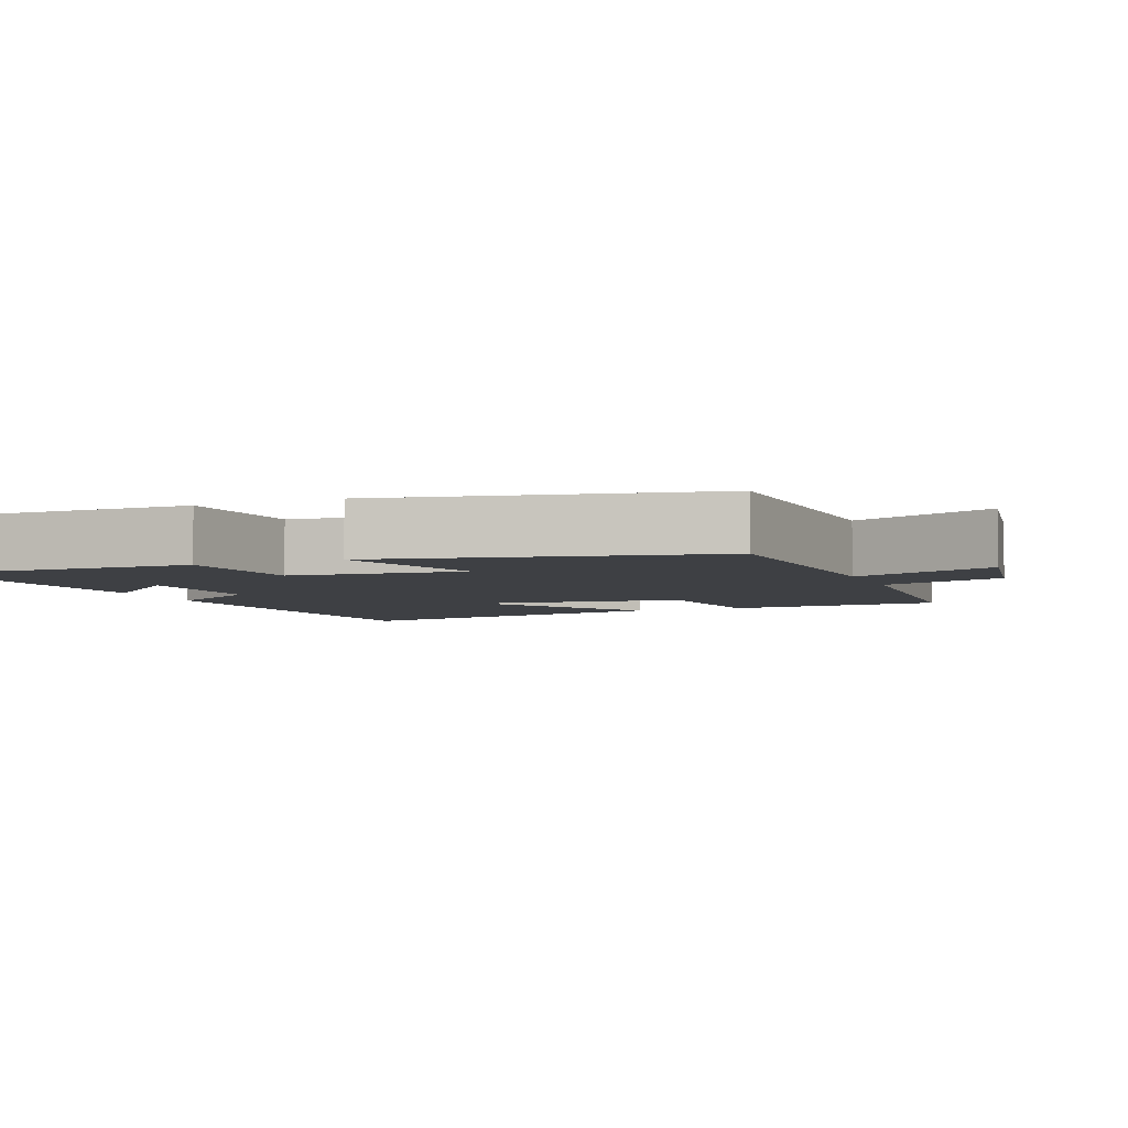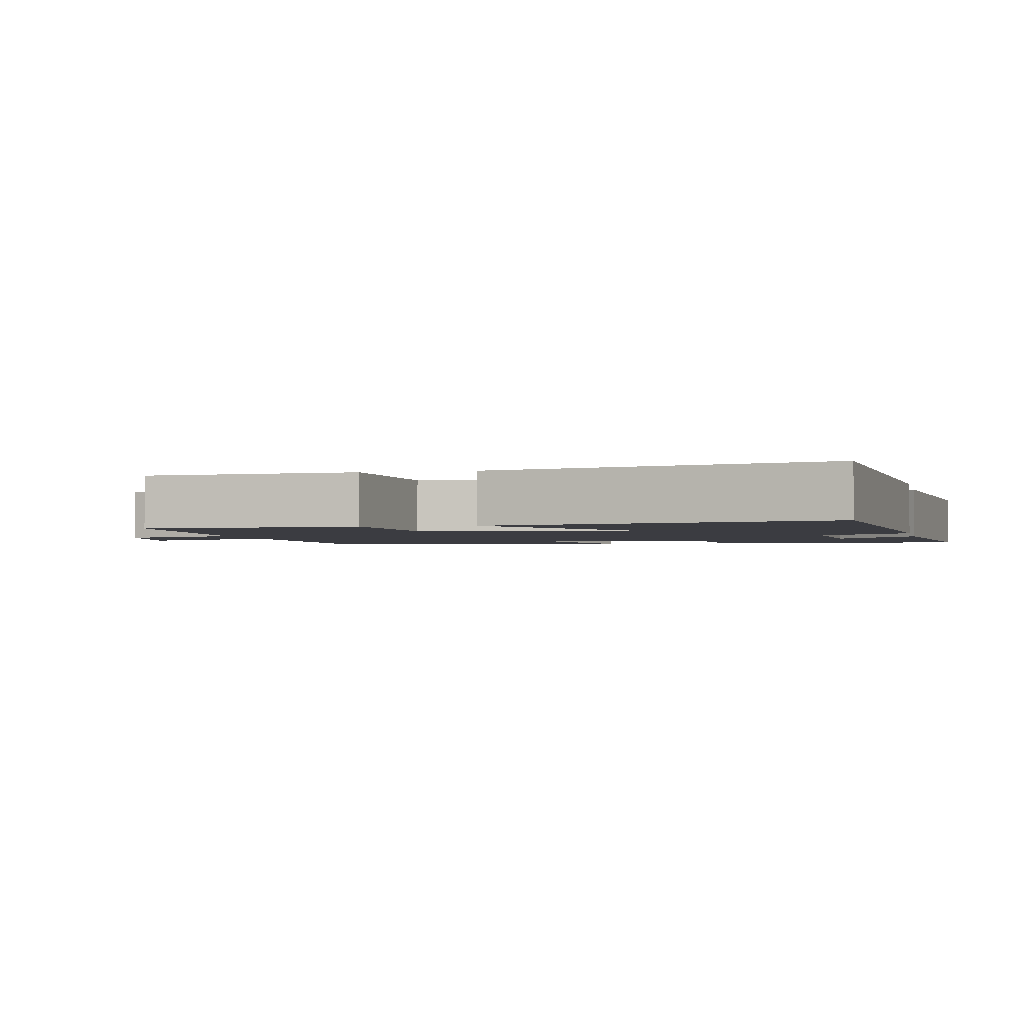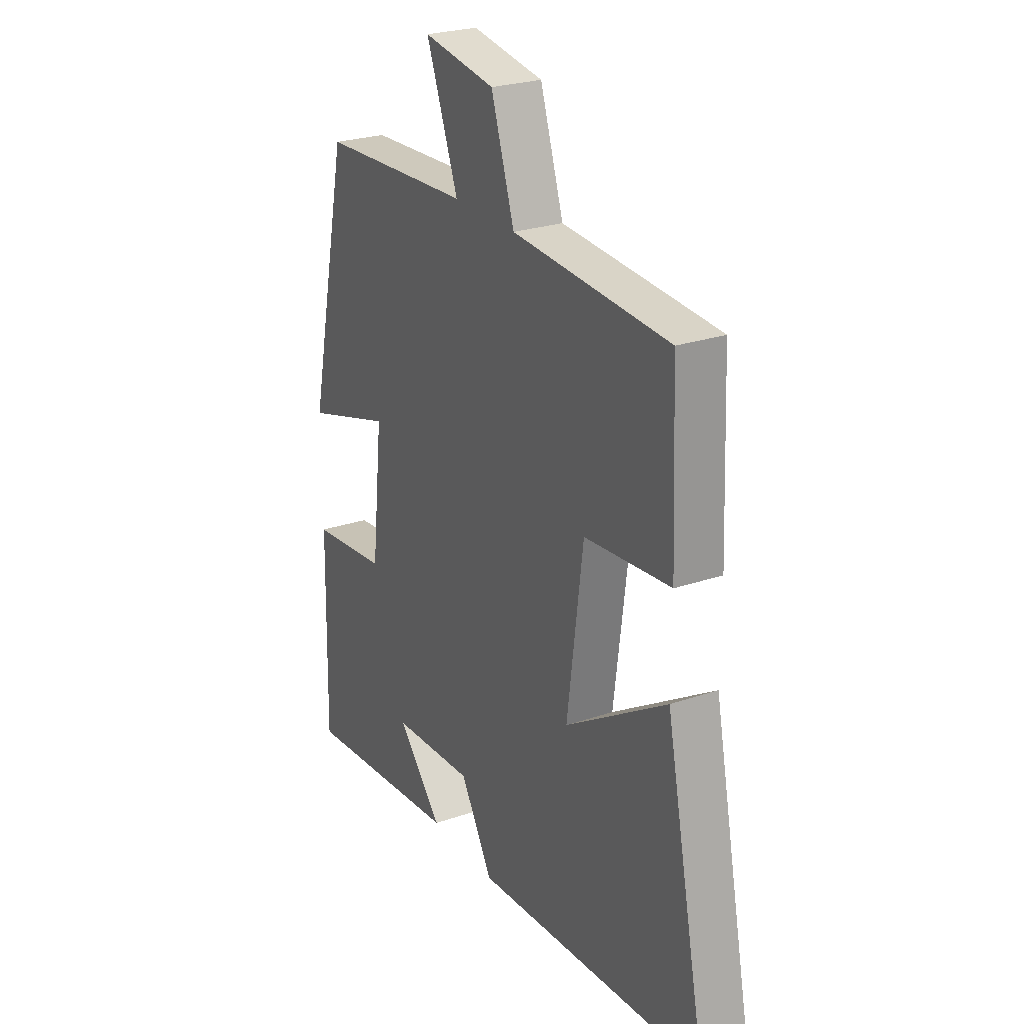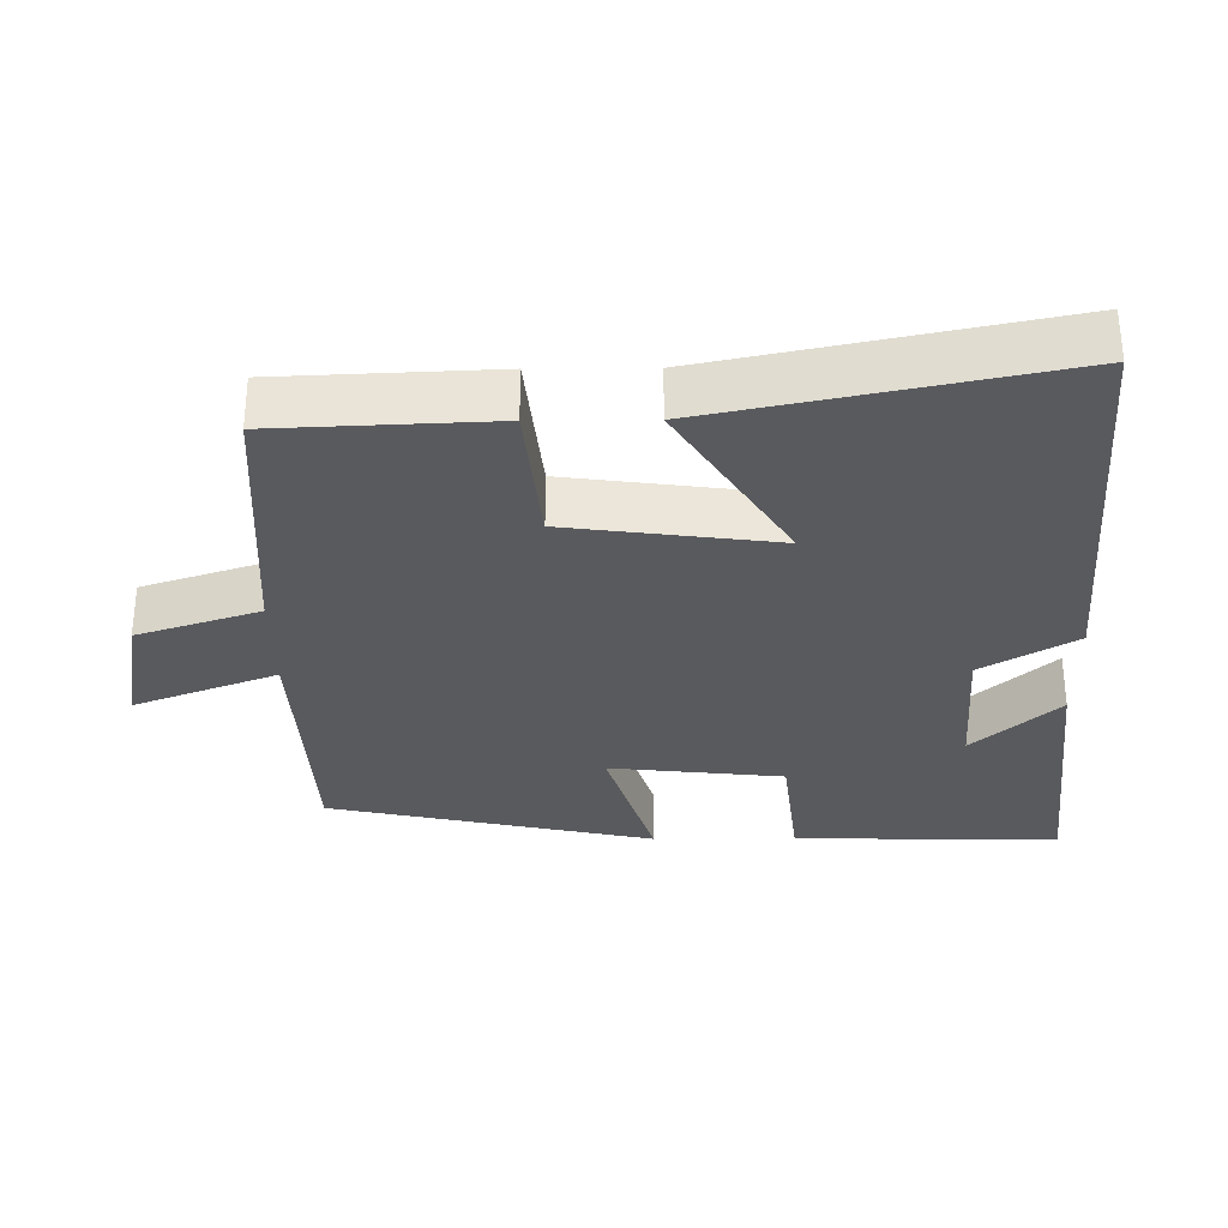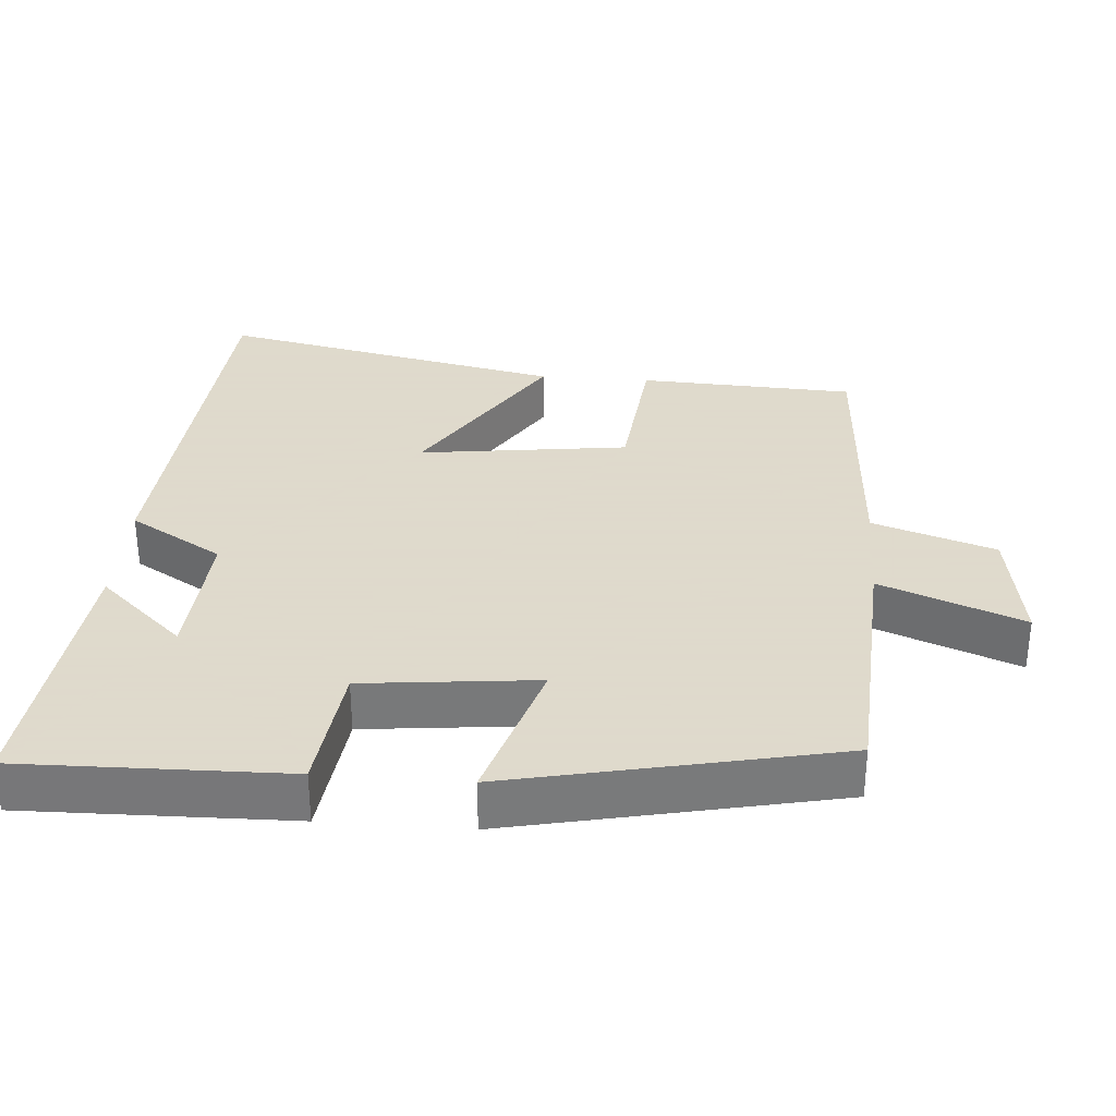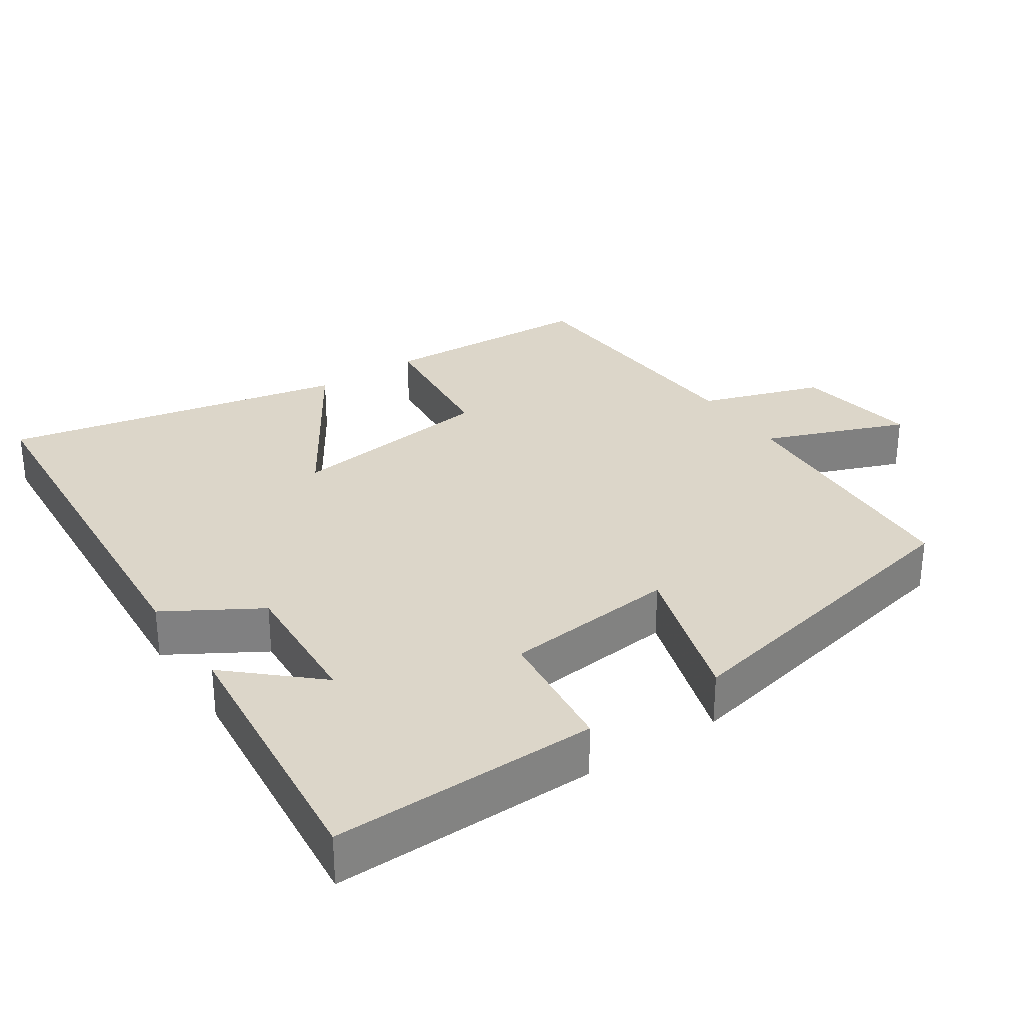
<metadata>
{"format":"obj","ext":"obj","renderer":"f3d","projection":"perspective","resolution":1024,"background":"white","views":[{"elev":-4.7,"azim":-68.1,"up":"+Y"},{"elev":-2.2,"azim":102.8,"up":"+Y"},{"elev":25.4,"azim":61.1,"up":"+Z"},{"elev":-31.7,"azim":90.5,"up":"+Y"},{"elev":32.4,"azim":-85.5,"up":"+Y"},{"elev":30.2,"azim":-123.8,"up":"+Y"}]}
</metadata>
<code>
v -0.508 0.07 -0.54
v -0.5 0.07 -0.17
v -0.316 0.07 -0.149
v -0.29 0.07 0.093
v -0.5 0.07 0.028
v -0.402 0.07 0.481
v -0.039 0.07 0.5
v -0.115 0.07 0.698
v 0.057 0.07 0.67
v 0.113 0.07 0.5
v 0.487 0.07 0.477
v 0.5 0.07 0.177
v 0.294 0.07 0.156
v 0.256 0.07 -0.134
v 0.5 0.07 0.021
v 0.599 0.07 -0.459
v 0.041 0.07 -0.5
v -0.036 0.07 -0.37
v -0.232 0.07 -0.382
v -0.125 0.07 -0.5
v -0.508 0 -0.54
v -0.5 0 -0.17
v -0.316 0 -0.149
v -0.29 0 0.093
v -0.5 0 0.028
v -0.402 0 0.481
v -0.039 0 0.5
v -0.115 0 0.698
v 0.057 0 0.67
v 0.113 0 0.5
v 0.487 0 0.477
v 0.5 0 0.177
v 0.294 0 0.156
v 0.256 0 -0.134
v 0.5 0 0.021
v 0.599 0 -0.459
v 0.041 0 -0.5
v -0.036 0 -0.37
v -0.232 0 -0.382
v -0.125 0 -0.5
f 19 20 1 2
f 18 19 2 3
f 15 16 17 18
f 14 15 18
f 13 14 18 3
f 10 11 12 13
f 10 13 3 4
f 7 8 9 10
f 6 7 10
f 4 5 6 10
f 22 21 40 39
f 23 22 39 38
f 38 37 36 35
f 38 35 34
f 23 38 34 33
f 33 32 31 30
f 24 23 33 30
f 30 29 28 27
f 30 27 26
f 30 26 25 24
f 1 21 22 2
f 2 22 23 3
f 3 23 24 4
f 4 24 25 5
f 5 25 26 6
f 6 26 27 7
f 7 27 28 8
f 8 28 29 9
f 9 29 30 10
f 10 30 31 11
f 11 31 32 12
f 12 32 33 13
f 13 33 34 14
f 14 34 35 15
f 15 35 36 16
f 16 36 37 17
f 17 37 38 18
f 18 38 39 19
f 19 39 40 20
f 20 40 21 1

</code>
